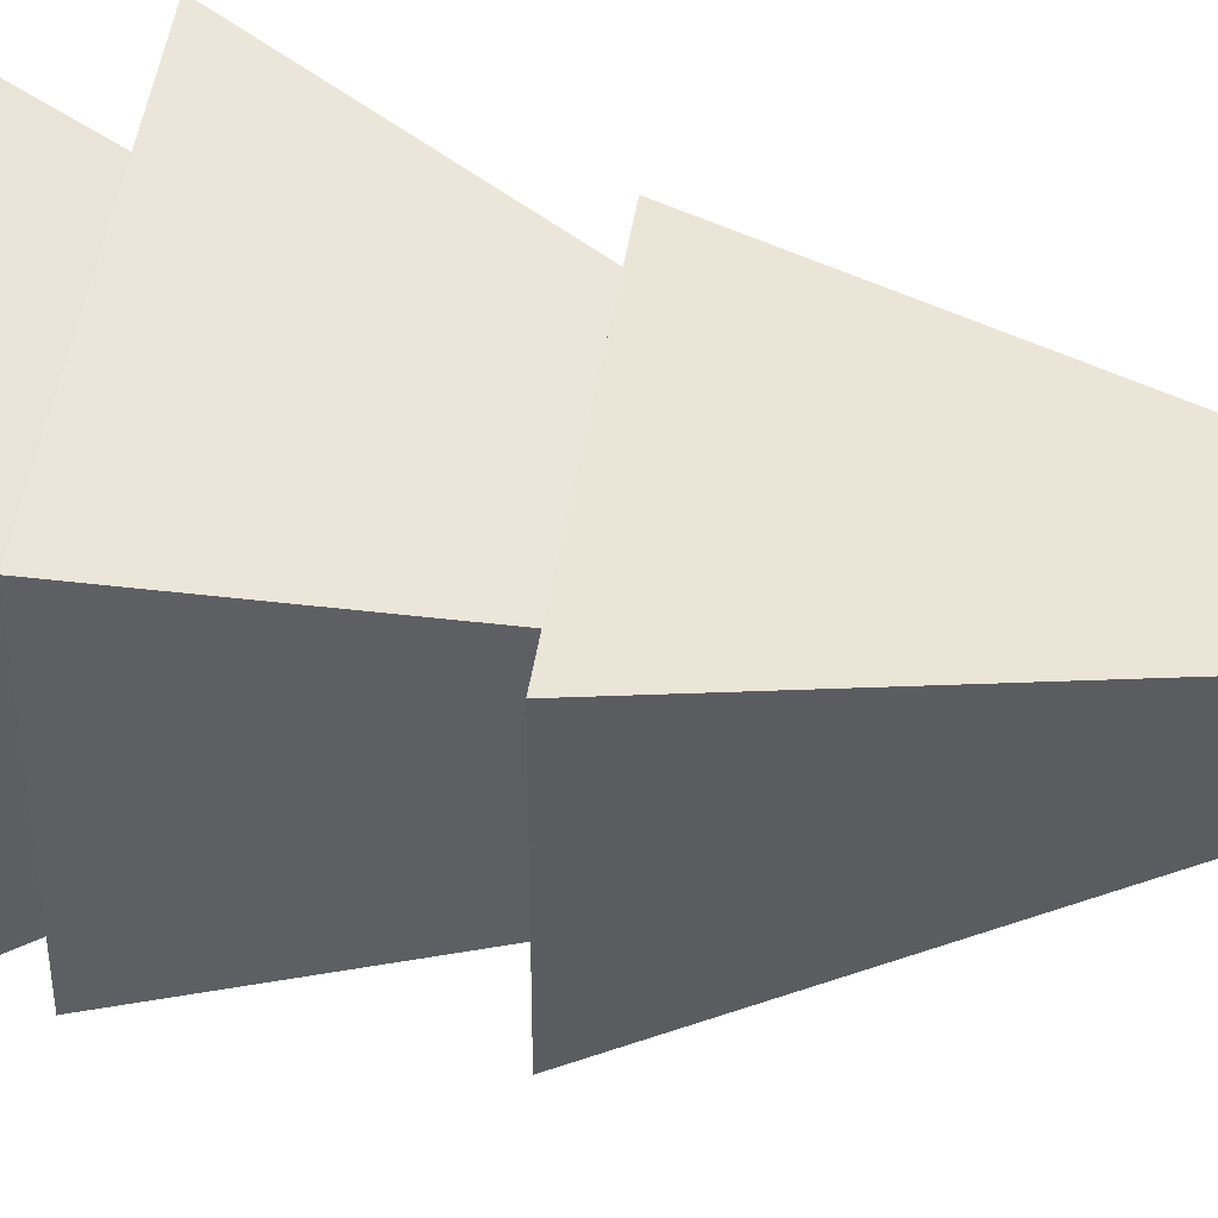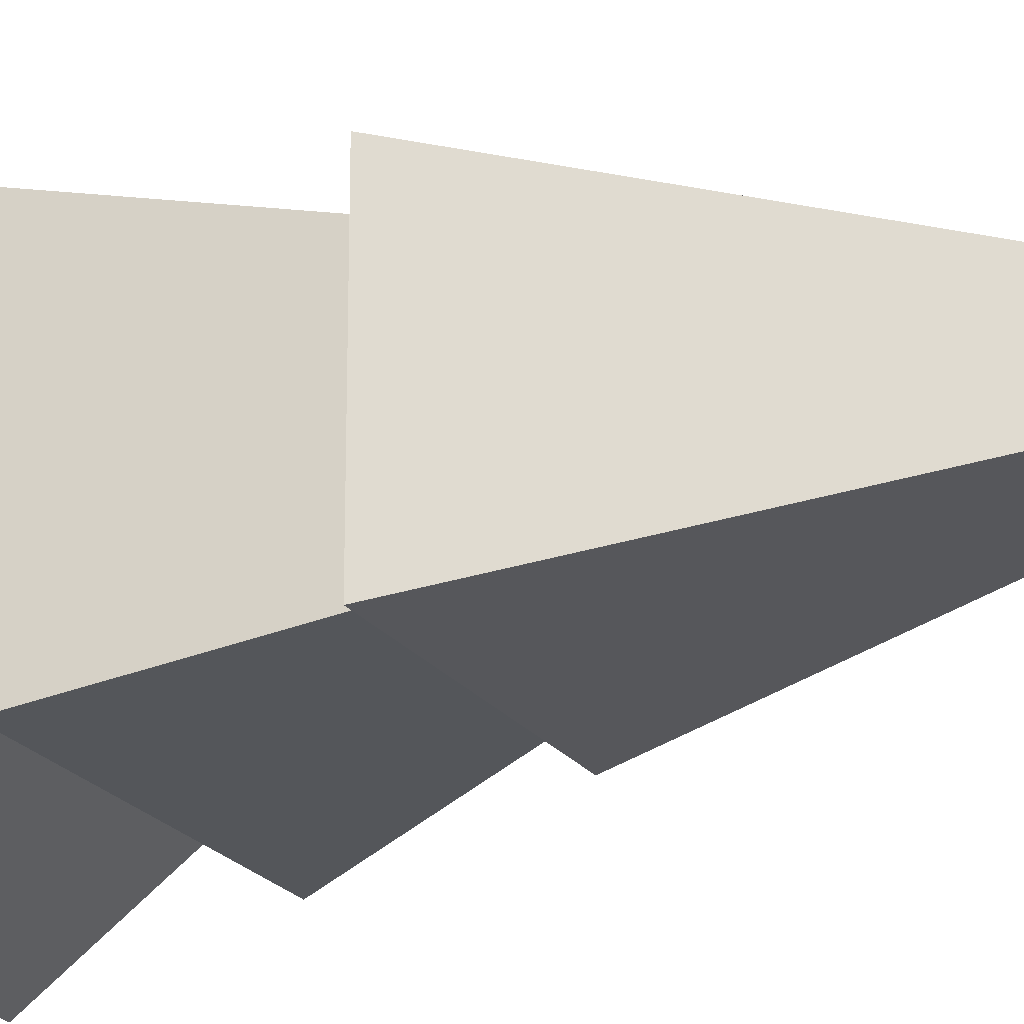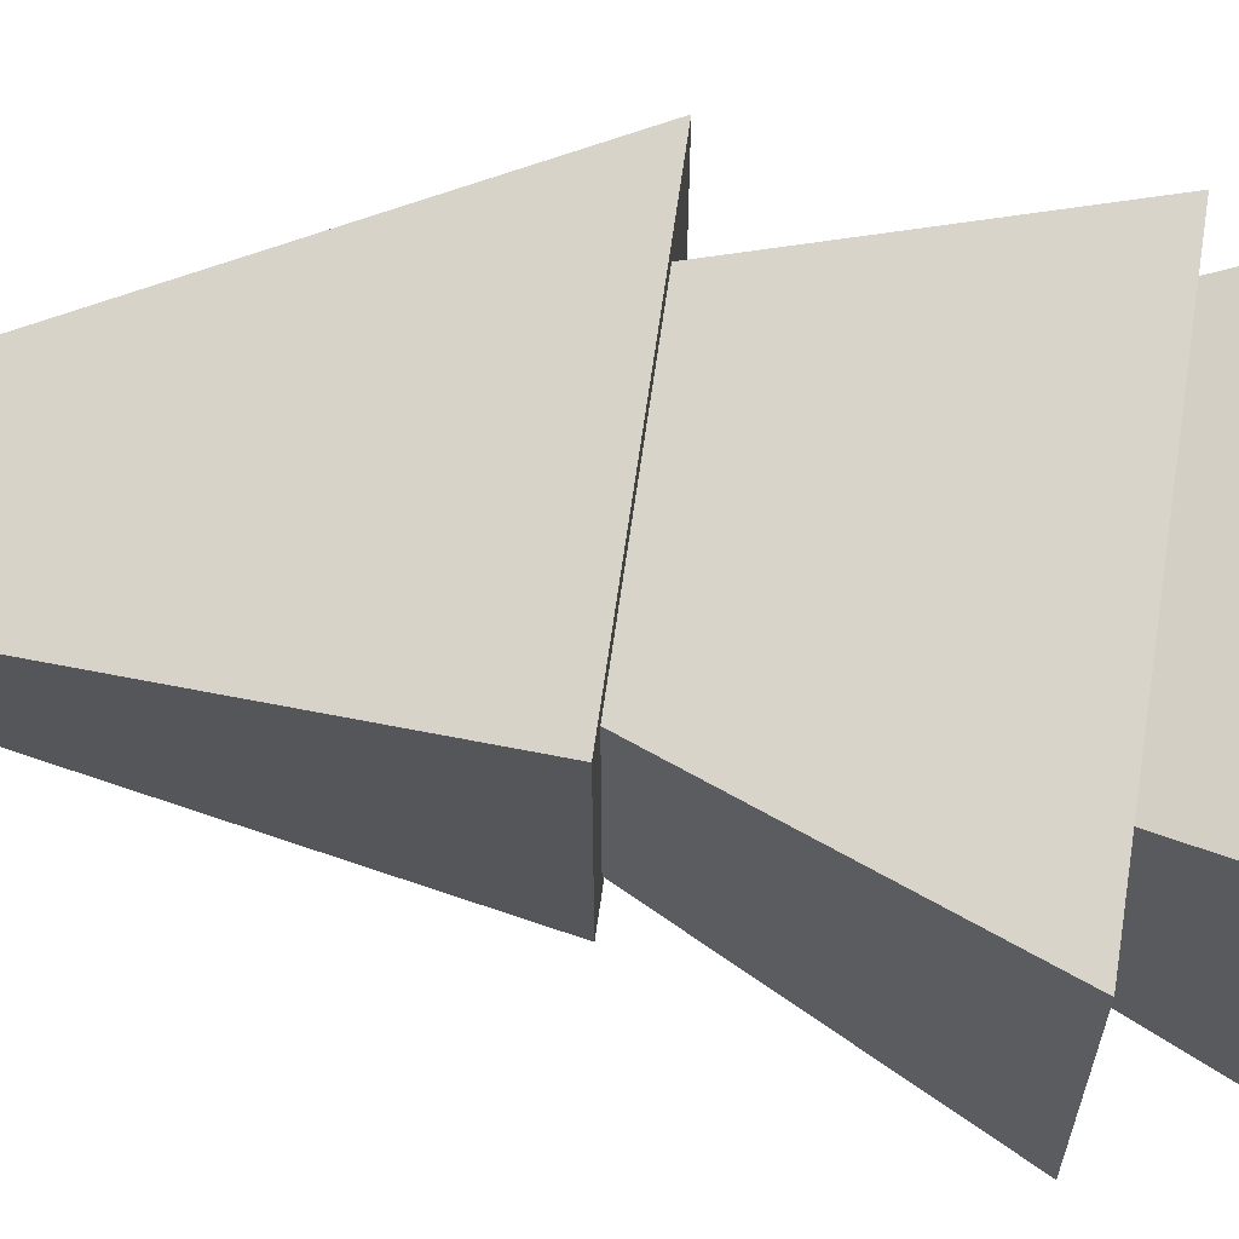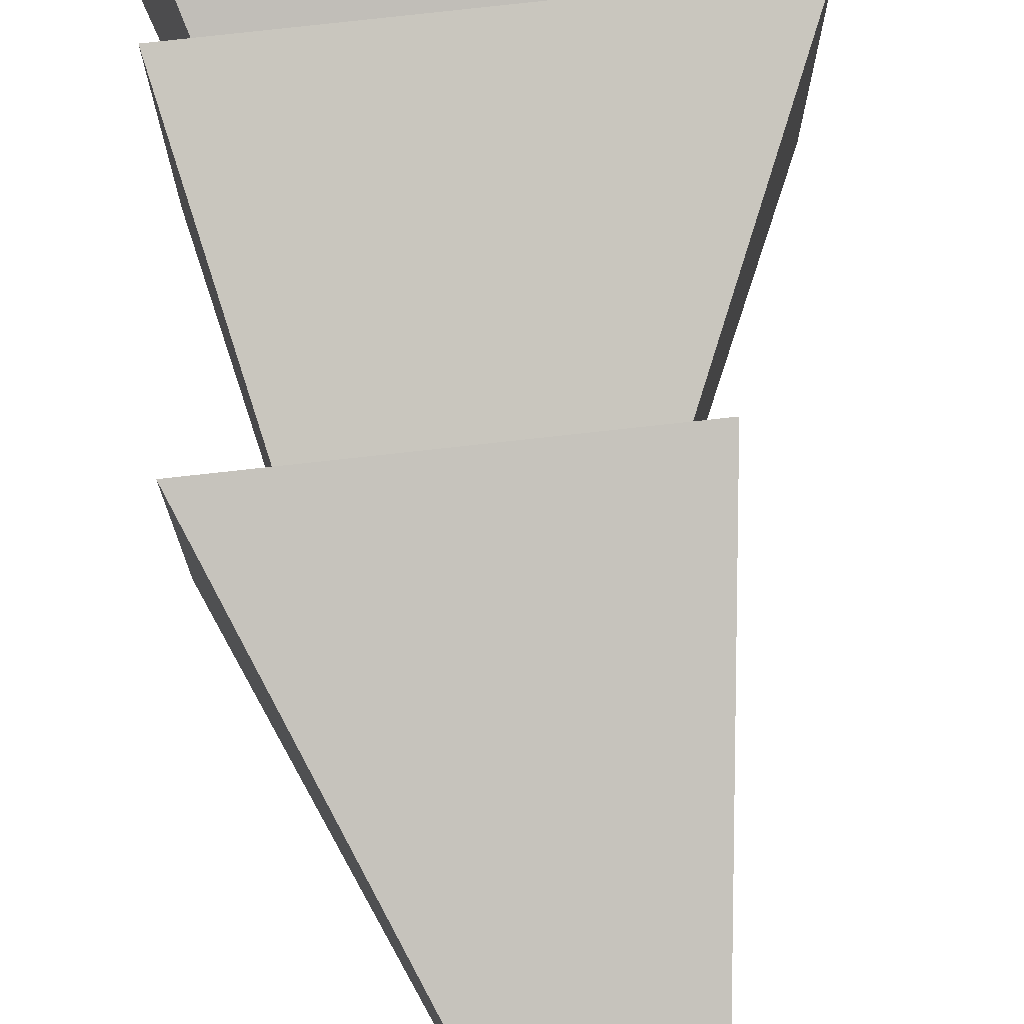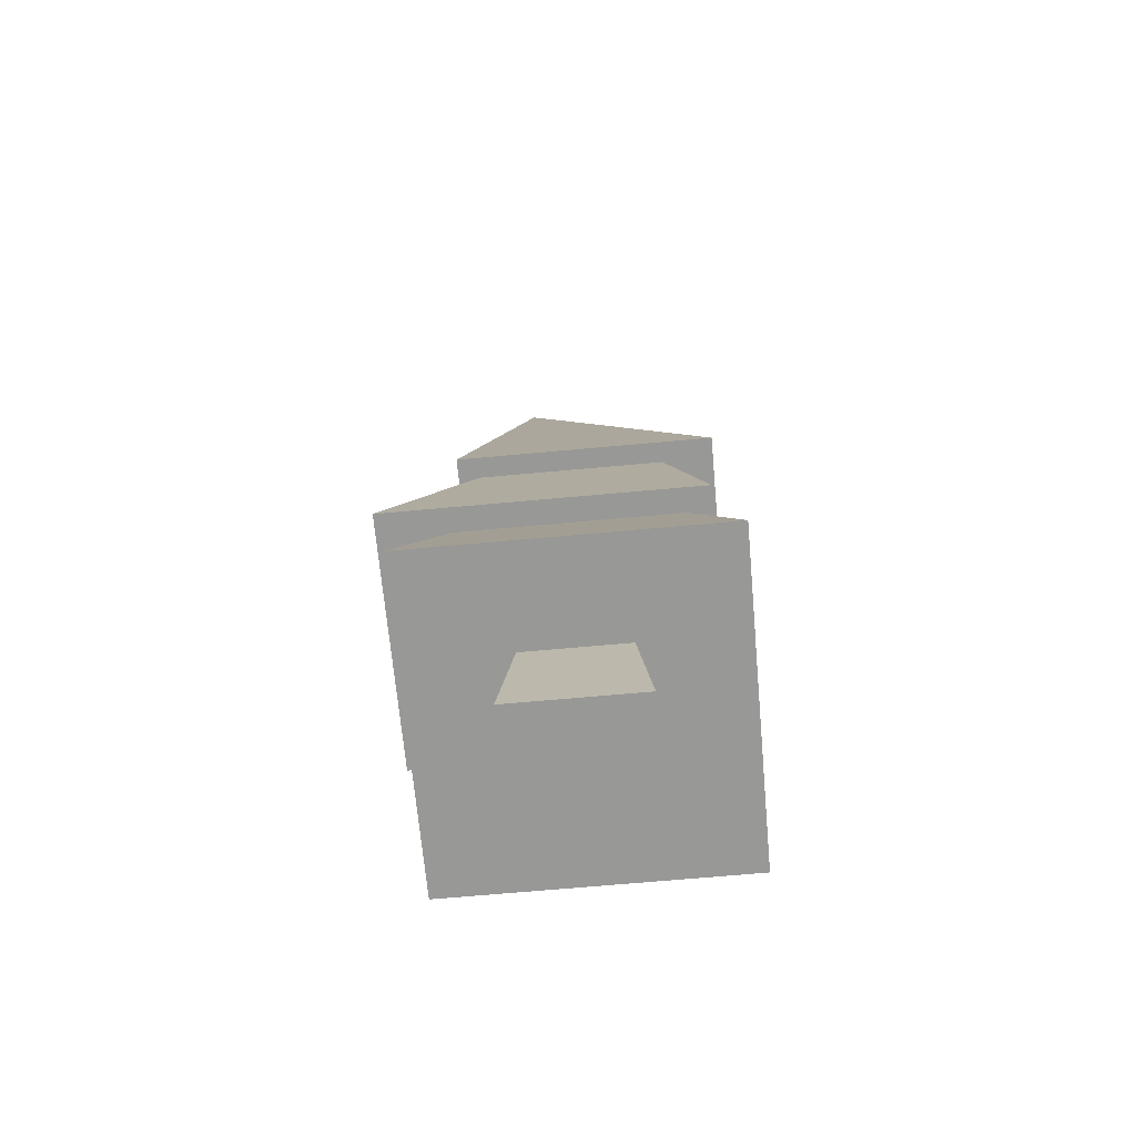
<metadata>
{"format":"obj","ext":"obj","renderer":"f3d","projection":"perspective","resolution":1024,"background":"white","views":[{"elev":49.1,"azim":99.2,"up":"+Z"},{"elev":-21.8,"azim":115.9,"up":"+Z"},{"elev":70.2,"azim":-81.8,"up":"+Z"},{"elev":78.0,"azim":173.7,"up":"+Z"},{"elev":-68.4,"azim":5.2,"up":"+Y"}]}
</metadata>
<code>
o tree_pineSmallC
v -0.5 8.985 0
v -1.056 4.45 1.056
v 1.336 4.45 1.056
v -1.662 2.652 1.228
v -0.8595 4.45 -0.8595
v -1.662 2.652 -1.228
v -0.8595 4.45 0.8595
v 1.228 2.652 -1.228
v 0.8595 4.45 -0.8595
v 1.428 1.2 1.428
v 0.476 1.2 0.476
v 1.428 1.2 -1.708
v -1.428 1.2 1.428
v -0.476 1.2 0.476
v -0.476 1.2 -0.476
v 0.476 1.2 -0.476
v -1.428 1.2 -1.708
v -0.9995 2.652 -0.9995
v 0.9995 2.652 -0.9995
v 1.228 2.652 1.228
v 0.8595 4.45 0.8595
v 1.336 4.45 -1.056
v -1.056 4.45 -1.056
v 0.9995 2.652 0.9995
v -0.9995 2.652 0.9995
v 0.5998 0 -0.5998
v -0.5998 0 -0.5998
v -0.5998 -0 0.5998
v 0.5998 -0 0.5998
f 1 2 3
f 4 5 6
f 5 4 7
f 5 8 6
f 8 5 9
f 10 11 12
f 11 10 13
f 11 13 14
f 14 13 15
f 16 12 11
f 12 16 17
f 17 16 15
f 17 15 13
f 18 12 17
f 12 18 19
f 9 20 8
f 20 9 21
f 3 22 1
f 2 1 23
f 20 24 8
f 24 20 4
f 24 4 25
f 25 4 18
f 19 8 24
f 8 19 6
f 6 19 18
f 6 18 4
f 1 22 23
f 3 21 22
f 21 3 2
f 21 2 7
f 7 2 5
f 9 22 21
f 22 9 23
f 23 9 5
f 23 5 2
f 19 10 12
f 10 19 24
f 21 4 20
f 4 21 7
f 24 13 10
f 13 24 25
f 13 18 17
f 18 13 25
f 15 26 27
f 26 15 16
f 28 26 29
f 26 28 27
f 11 28 29
f 28 11 14
f 16 29 26
f 29 16 11
f 28 15 27
f 15 28 14

</code>
